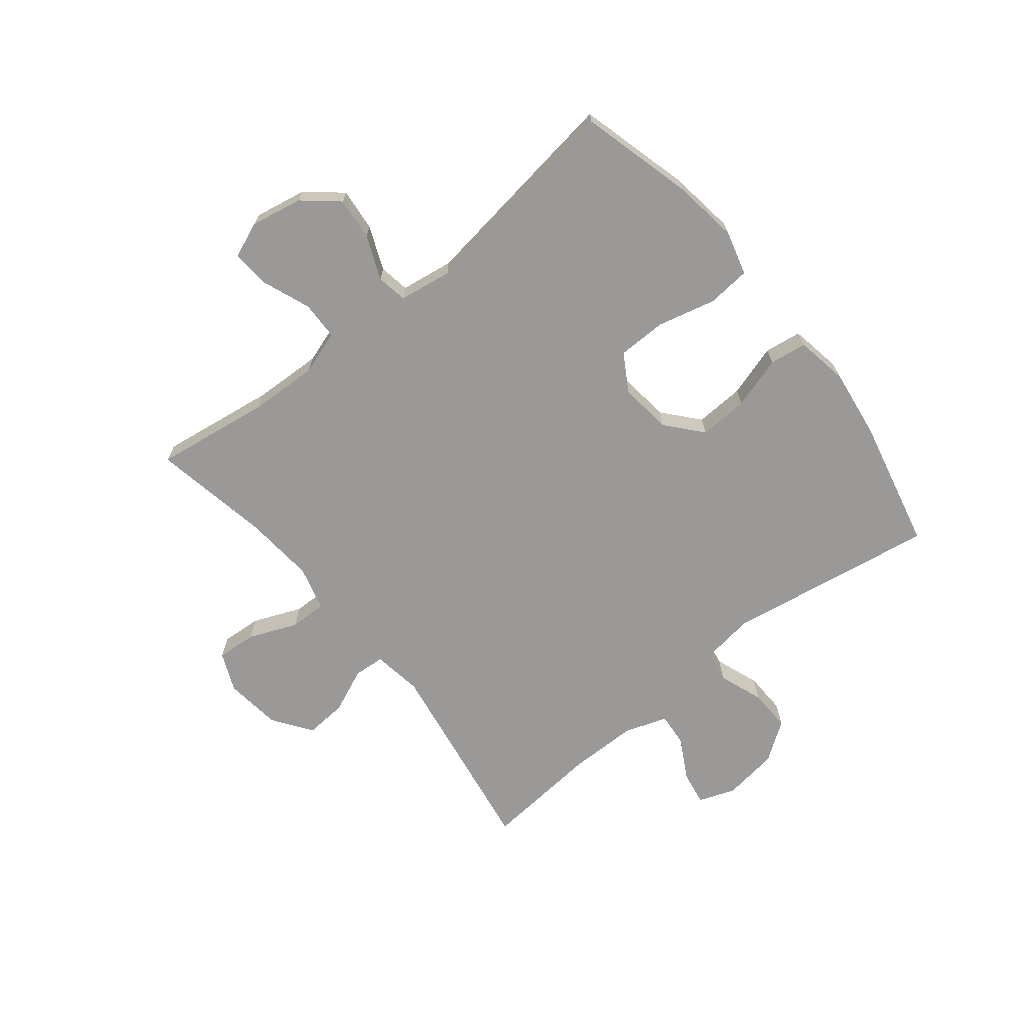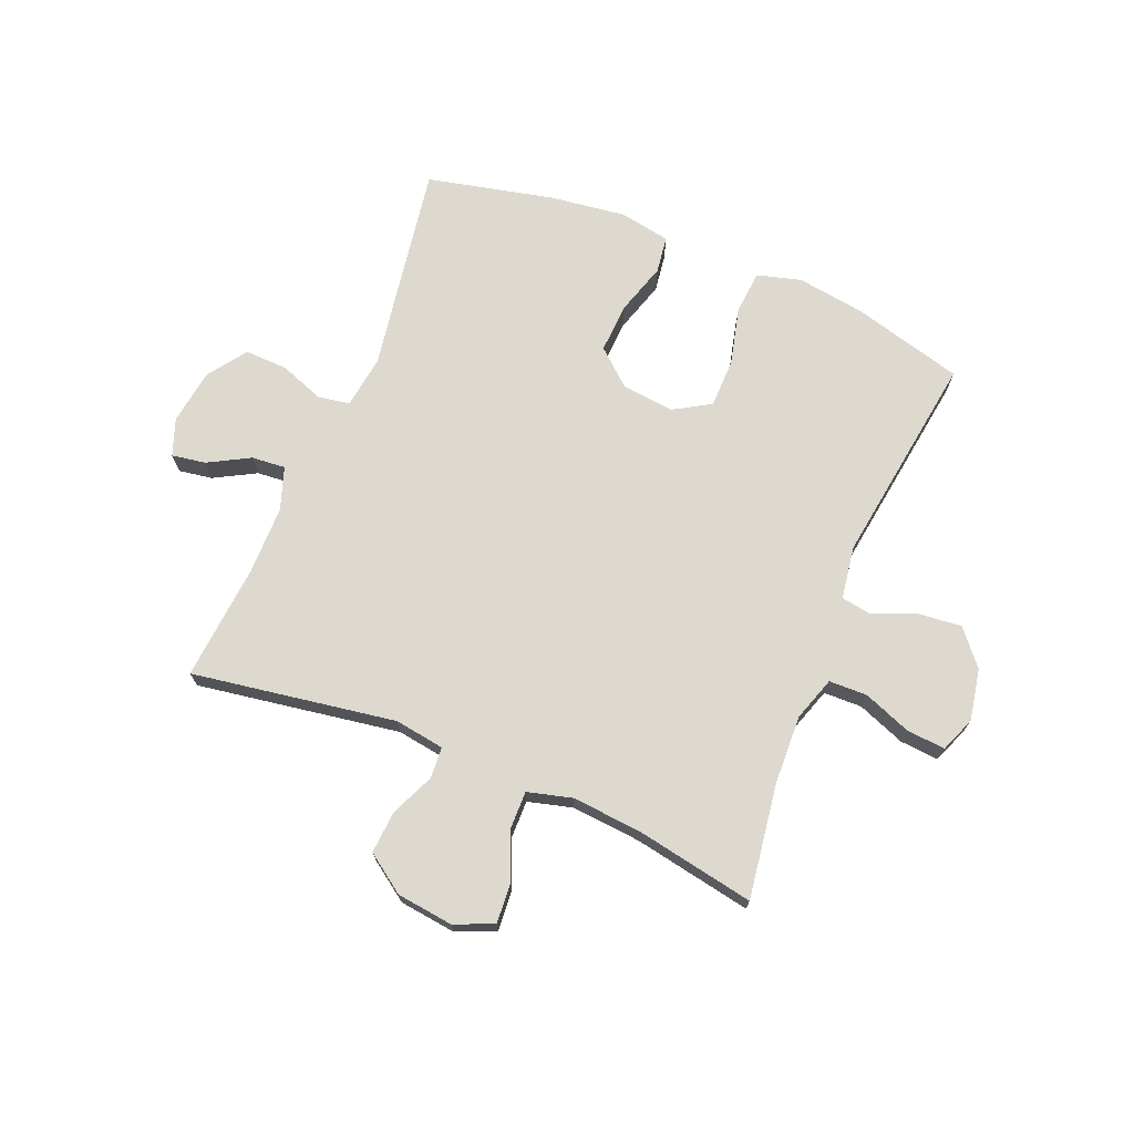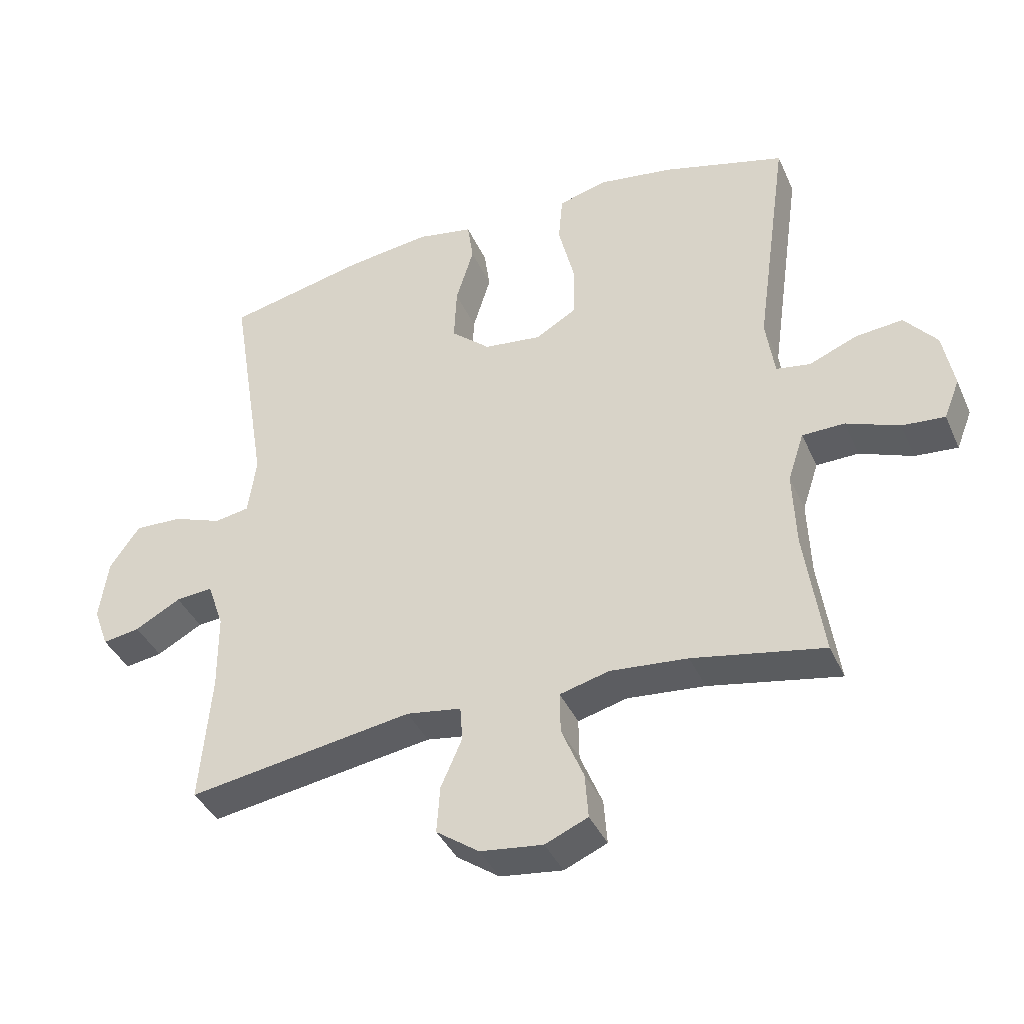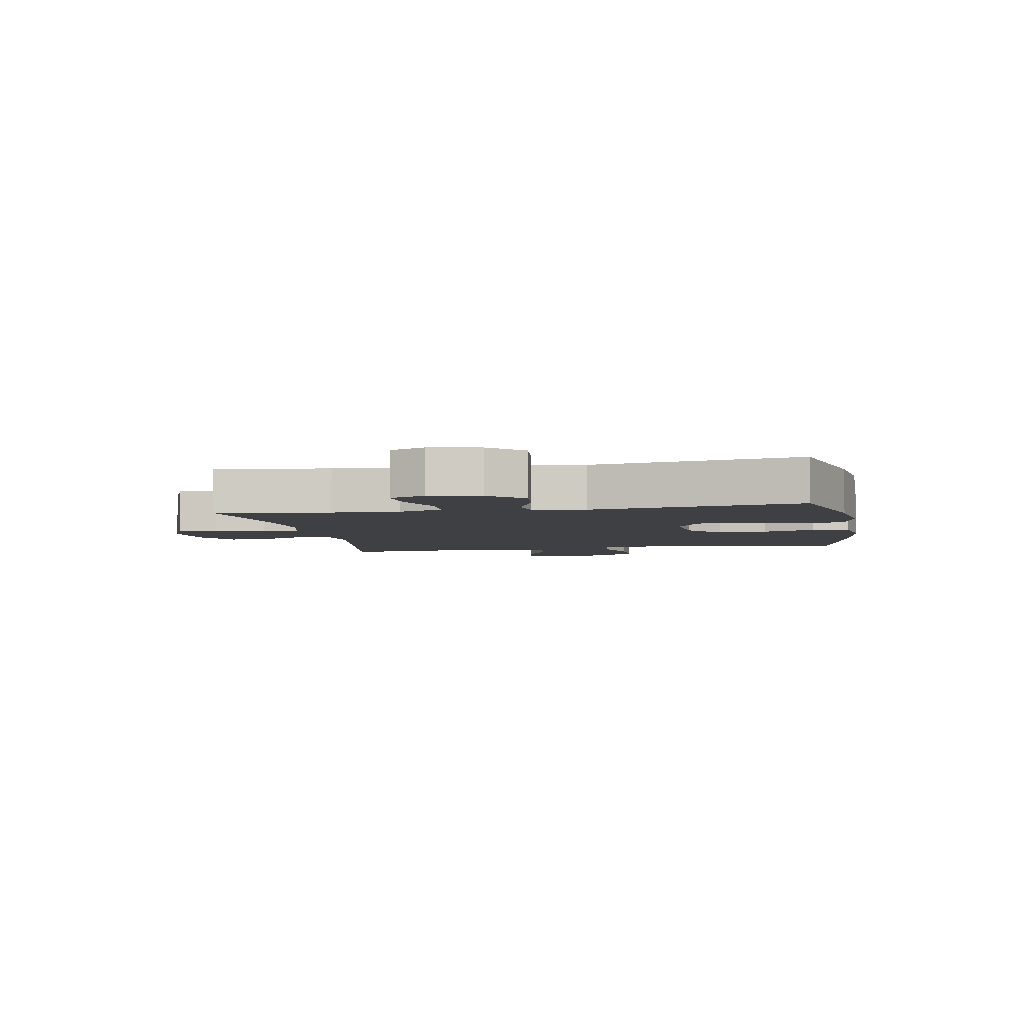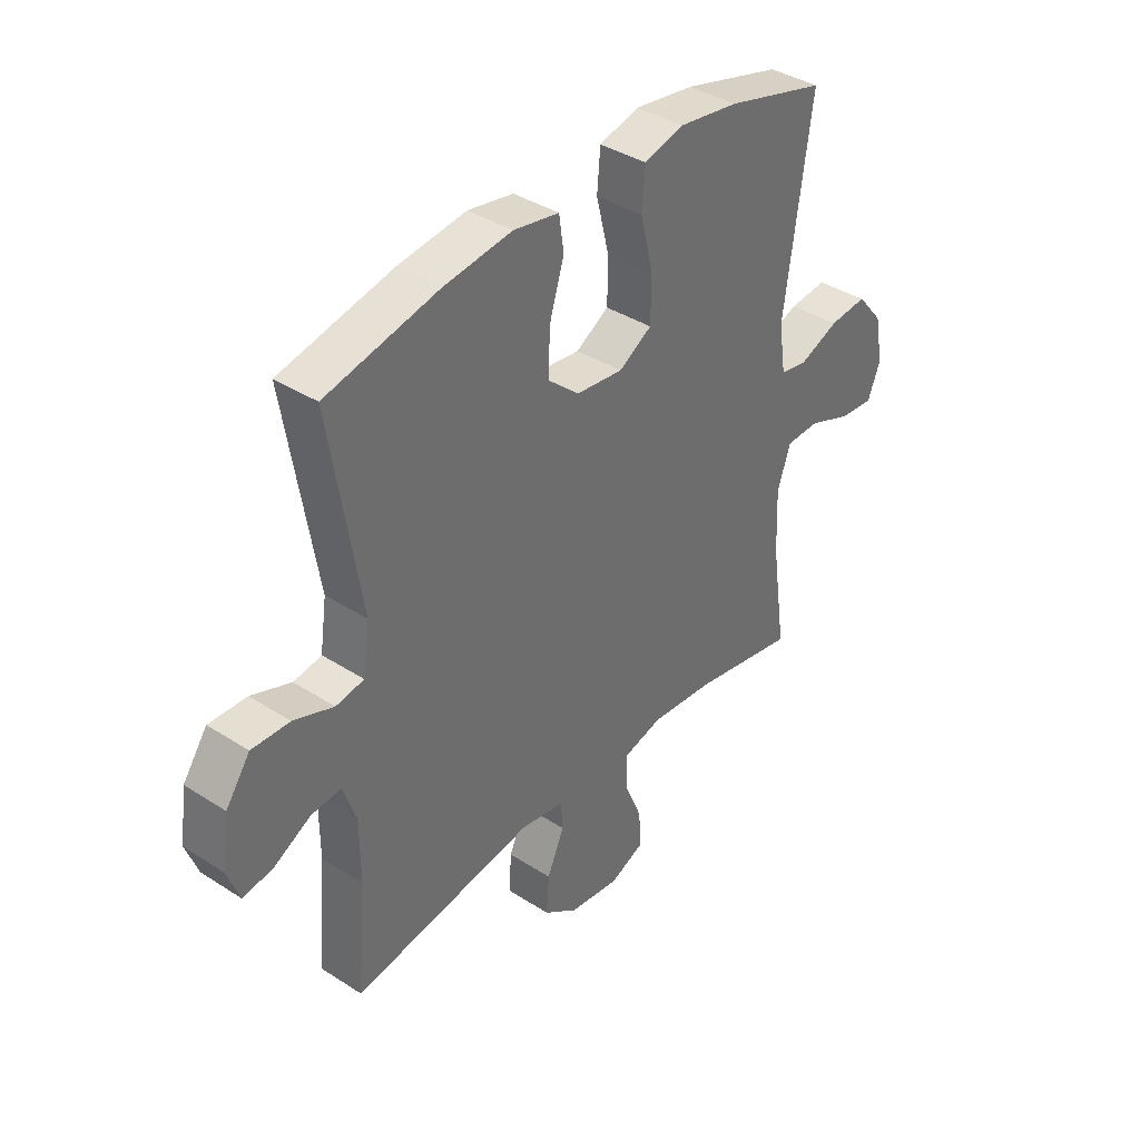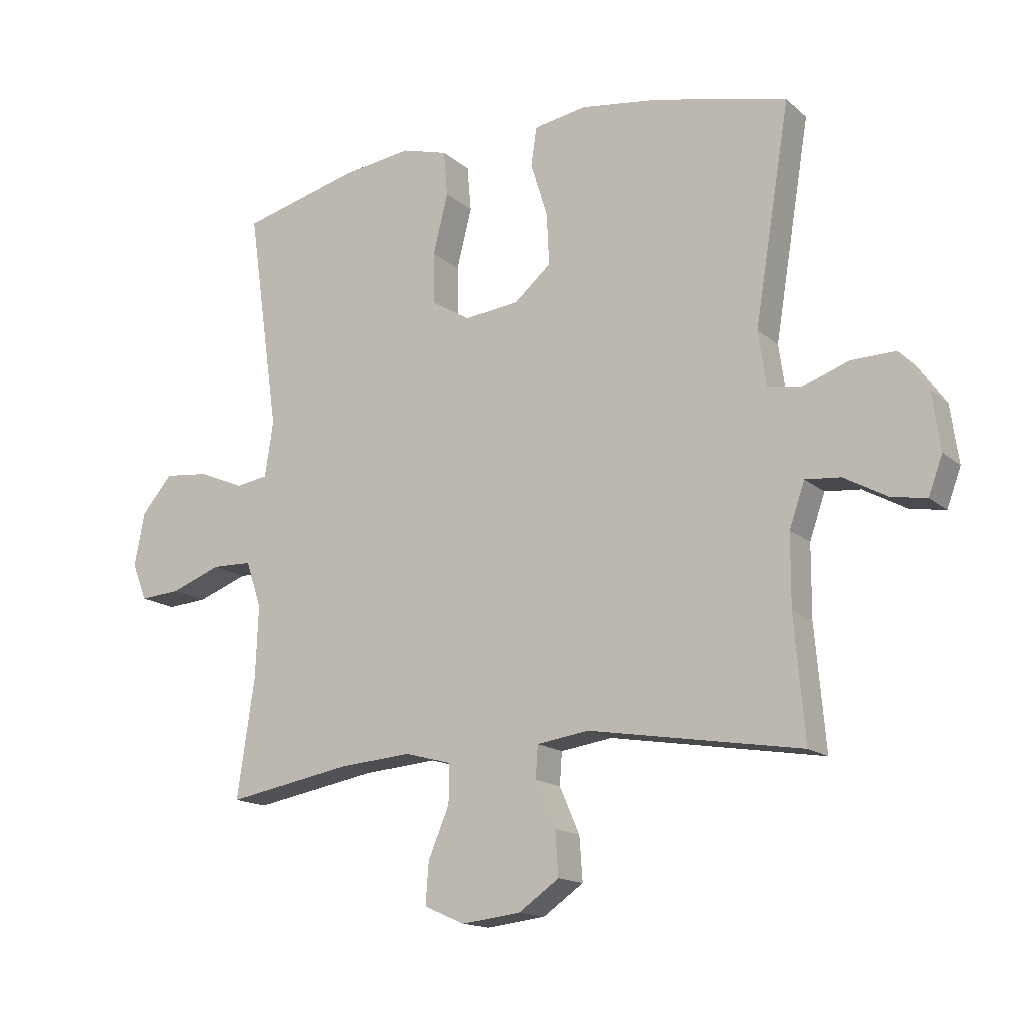
<metadata>
{"format":"obj","ext":"obj","renderer":"f3d","projection":"perspective","resolution":1024,"background":"white","views":[{"elev":-68.9,"azim":-51.2,"up":"+Y"},{"elev":71.6,"azim":-157.6,"up":"+Y"},{"elev":-39.1,"azim":-157.6,"up":"+Z"},{"elev":-5.0,"azim":-79.7,"up":"+Y"},{"elev":38.2,"azim":129.3,"up":"+Z"},{"elev":-15.1,"azim":30.2,"up":"+Z"}]}
</metadata>
<code>
o path9878
v -0.2954 0.0375 -0.4459
v -0.1735 0.0375 -0.4354
v -0.0962 0.0375 -0.456
v -0.09705 0.0375 -0.5202
v -0.1318 0.0375 -0.6038
v -0.1369 0.0375 -0.6735
v -0.06965 0.0375 -0.7027
v 0.02868 0.0375 -0.6908
v 0.0958 0.0375 -0.6436
v 0.09067 0.0375 -0.5704
v 0.05735 0.0375 -0.4939
v 0.06118 0.0375 -0.4399
v 0.1472 0.0375 -0.4268
v 0.501 0.0375 -0.4838
v 0.4835 0.0375 -0.2812
v 0.4841 0.0375 -0.1618
v 0.5096 0.0375 -0.08787
v 0.5681 0.0375 -0.093
v 0.64 0.0375 -0.1325
v 0.6985 0.0375 -0.1422
v 0.7219 0.0375 -0.07874
v 0.7083 0.0375 0.01728
v 0.6611 0.0375 0.08449
v 0.5873 0.0375 0.08238
v 0.5097 0.0375 0.05406
v 0.4551 0.0375 0.06352
v 0.4421 0.0375 0.1547
v 0.501 0.0375 0.5179
v 0.2818 0.0375 0.568
v 0.1498 0.0375 0.5858
v 0.06158 0.0375 0.5702
v 0.0524 0.0375 0.5058
v 0.08042 0.0375 0.415
v 0.08452 0.0375 0.3294
v 0.02304 0.0375 0.2763
v -0.06773 0.0375 0.266
v -0.132 0.0375 0.3043
v -0.1328 0.0375 0.3897
v -0.108 0.0375 0.4898
v -0.1144 0.0375 0.5648
v -0.1912 0.0375 0.5861
v -0.3074 0.0375 0.5695
v -0.5009 0.0375 0.5179
v -0.4489 0.0375 0.1489
v -0.4628 0.0375 0.05661
v -0.5161 0.0375 0.04799
v -0.5918 0.0375 0.07934
v -0.6658 0.0375 0.08677
v -0.7166 0.0375 0.02671
v -0.7336 0.0375 -0.06308
v -0.7091 0.0375 -0.1245
v -0.6422 0.0375 -0.1192
v -0.5589 0.0375 -0.08731
v -0.4925 0.0375 -0.08888
v -0.4671 0.0375 -0.1654
v -0.4718 0.0375 -0.2843
v -0.5009 0.0375 -0.4838
v -0.2954 -0.0375 -0.4459
v -0.1735 -0.0375 -0.4354
v -0.0962 -0.0375 -0.456
v -0.09705 -0.0375 -0.5202
v -0.1318 -0.0375 -0.6038
v -0.1369 -0.0375 -0.6735
v -0.06965 -0.0375 -0.7027
v 0.02868 -0.0375 -0.6908
v 0.0958 -0.0375 -0.6436
v 0.09067 -0.0375 -0.5704
v 0.05735 -0.0375 -0.4939
v 0.06118 -0.0375 -0.4399
v 0.1472 -0.0375 -0.4268
v 0.501 -0.0375 -0.4838
v 0.4835 -0.0375 -0.2812
v 0.4841 -0.0375 -0.1618
v 0.5096 -0.0375 -0.08787
v 0.5681 -0.0375 -0.093
v 0.64 -0.0375 -0.1325
v 0.6985 -0.0375 -0.1422
v 0.7219 -0.0375 -0.07874
v 0.7083 -0.0375 0.01728
v 0.6611 -0.0375 0.08449
v 0.5873 -0.0375 0.08238
v 0.5097 -0.0375 0.05406
v 0.4551 -0.0375 0.06352
v 0.4421 -0.0375 0.1547
v 0.501 -0.0375 0.5179
v 0.2818 -0.0375 0.568
v 0.1498 -0.0375 0.5858
v 0.06158 -0.0375 0.5702
v 0.0524 -0.0375 0.5058
v 0.08042 -0.0375 0.415
v 0.08452 -0.0375 0.3294
v 0.02304 -0.0375 0.2763
v -0.06773 -0.0375 0.266
v -0.132 -0.0375 0.3043
v -0.1328 -0.0375 0.3897
v -0.108 -0.0375 0.4898
v -0.1144 -0.0375 0.5648
v -0.1912 -0.0375 0.5861
v -0.3074 -0.0375 0.5695
v -0.5009 -0.0375 0.5179
v -0.4489 -0.0375 0.1489
v -0.4628 -0.0375 0.05661
v -0.5161 -0.0375 0.04799
v -0.5918 -0.0375 0.07934
v -0.6658 -0.0375 0.08677
v -0.7166 -0.0375 0.02671
v -0.7336 -0.0375 -0.06308
v -0.7091 -0.0375 -0.1245
v -0.6422 -0.0375 -0.1192
v -0.5589 -0.0375 -0.08731
v -0.4925 -0.0375 -0.08888
v -0.4671 -0.0375 -0.1654
v -0.4718 -0.0375 -0.2843
v -0.5009 -0.0375 -0.4838
v -0.1369 0.0375 -0.6735
v -0.1369 0.0375 -0.6735
v -0.06965 0.0375 -0.7027
v 0.02868 0.0375 -0.6908
v 0.0958 0.0375 -0.6436
v -0.1318 0.0375 -0.6038
v 0.09067 0.0375 -0.5704
v -0.09705 0.0375 -0.5202
v 0.05735 0.0375 -0.4939
v -0.0962 0.0375 -0.456
v -0.0962 0.0375 -0.456
v 0.06118 0.0375 -0.4399
v 0.06118 0.0375 -0.4399
v -0.5009 0.0375 -0.4838
v -0.5009 0.0375 -0.4838
v -0.2954 0.0375 -0.4459
v -0.1735 0.0375 -0.4354
v 0.1472 0.0375 -0.4268
v 0.501 0.0375 -0.4838
v 0.501 0.0375 -0.4838
v -0.4718 0.0375 -0.2843
v 0.4835 0.0375 -0.2812
v -0.4671 0.0375 -0.1654
v 0.4841 0.0375 -0.1618
v -0.4925 0.0375 -0.08888
v -0.4925 0.0375 -0.08888
v 0.5096 0.0375 -0.08787
v 0.5096 0.0375 -0.08787
v 0.64 0.0375 -0.1325
v 0.6985 0.0375 -0.1422
v 0.6985 0.0375 -0.1422
v 0.7219 0.0375 -0.07874
v 0.5681 0.0375 -0.093
v -0.7336 0.0375 -0.06308
v -0.7091 0.0375 -0.1245
v -0.7091 0.0375 -0.1245
v -0.6422 0.0375 -0.1192
v -0.5589 0.0375 -0.08731
v 0.7083 0.0375 0.01728
v -0.7166 0.0375 0.02671
v 0.6611 0.0375 0.08449
v -0.6658 0.0375 0.08677
v -0.5918 0.0375 0.07934
v -0.5161 0.0375 0.04799
v -0.4628 0.0375 0.05661
v -0.4628 0.0375 0.05661
v 0.5097 0.0375 0.05406
v 0.4551 0.0375 0.06352
v 0.4551 0.0375 0.06352
v 0.5873 0.0375 0.08238
v -0.4489 0.0375 0.1489
v 0.4421 0.0375 0.1547
v -0.06773 0.0375 0.266
v -0.132 0.0375 0.3043
v 0.02304 0.0375 0.2763
v 0.08452 0.0375 0.3294
v -0.1328 0.0375 0.3897
v 0.08042 0.0375 0.415
v -0.108 0.0375 0.4898
v 0.0524 0.0375 0.5058
v -0.5009 0.0375 0.5179
v -0.5009 0.0375 0.5179
v -0.1144 0.0375 0.5648
v -0.1144 0.0375 0.5648
v 0.501 0.0375 0.5179
v 0.501 0.0375 0.5179
v 0.06158 0.0375 0.5702
v 0.06158 0.0375 0.5702
v 0.2818 0.0375 0.568
v -0.3074 0.0375 0.5695
v -0.1912 0.0375 0.5861
v 0.1498 0.0375 0.5858
v -0.1369 -0.0375 -0.6735
v -0.1369 -0.0375 -0.6735
v -0.06965 -0.0375 -0.7027
v 0.02868 -0.0375 -0.6908
v 0.0958 -0.0375 -0.6436
v -0.1318 -0.0375 -0.6038
v 0.09067 -0.0375 -0.5704
v -0.09705 -0.0375 -0.5202
v 0.05735 -0.0375 -0.4939
v -0.0962 -0.0375 -0.456
v -0.0962 -0.0375 -0.456
v 0.06118 -0.0375 -0.4399
v 0.06118 -0.0375 -0.4399
v -0.5009 -0.0375 -0.4838
v -0.5009 -0.0375 -0.4838
v -0.2954 -0.0375 -0.4459
v -0.1735 -0.0375 -0.4354
v 0.1472 -0.0375 -0.4268
v 0.501 -0.0375 -0.4838
v 0.501 -0.0375 -0.4838
v -0.4718 -0.0375 -0.2843
v 0.4835 -0.0375 -0.2812
v -0.4671 -0.0375 -0.1654
v 0.4841 -0.0375 -0.1618
v -0.4925 -0.0375 -0.08888
v -0.4925 -0.0375 -0.08888
v 0.5096 -0.0375 -0.08787
v 0.5096 -0.0375 -0.08787
v 0.64 -0.0375 -0.1325
v 0.6985 -0.0375 -0.1422
v 0.6985 -0.0375 -0.1422
v 0.7219 -0.0375 -0.07874
v 0.5681 -0.0375 -0.093
v -0.7336 -0.0375 -0.06308
v -0.7091 -0.0375 -0.1245
v -0.7091 -0.0375 -0.1245
v -0.6422 -0.0375 -0.1192
v -0.5589 -0.0375 -0.08731
v 0.7083 -0.0375 0.01728
v -0.7166 -0.0375 0.02671
v 0.6611 -0.0375 0.08449
v -0.6658 -0.0375 0.08677
v -0.5918 -0.0375 0.07934
v -0.5161 -0.0375 0.04799
v -0.4628 -0.0375 0.05661
v -0.4628 -0.0375 0.05661
v 0.5097 -0.0375 0.05406
v 0.4551 -0.0375 0.06352
v 0.4551 -0.0375 0.06352
v 0.5873 -0.0375 0.08238
v -0.4489 -0.0375 0.1489
v 0.4421 -0.0375 0.1547
v -0.06773 -0.0375 0.266
v -0.132 -0.0375 0.3043
v 0.02304 -0.0375 0.2763
v 0.08452 -0.0375 0.3294
v -0.1328 -0.0375 0.3897
v 0.08042 -0.0375 0.415
v -0.108 -0.0375 0.4898
v 0.0524 -0.0375 0.5058
v -0.5009 -0.0375 0.5179
v -0.5009 -0.0375 0.5179
v -0.1144 -0.0375 0.5648
v -0.1144 -0.0375 0.5648
v 0.501 -0.0375 0.5179
v 0.501 -0.0375 0.5179
v 0.06158 -0.0375 0.5702
v 0.06158 -0.0375 0.5702
v 0.2818 -0.0375 0.568
v -0.3074 -0.0375 0.5695
v -0.1912 -0.0375 0.5861
v 0.1498 -0.0375 0.5858
f 231 239 237
f 237 240 243
f 198 196 195
f 215 218 219
f 257 245 249
f 223 220 221
f 239 231 209
f 255 242 238
f 231 230 211
f 216 218 215
f 219 225 236
f 218 225 219
f 244 258 246
f 198 203 196
f 244 242 255
f 229 224 230
f 202 207 200
f 255 238 251
f 204 241 198
f 213 234 210
f 196 194 195
f 219 233 213
f 226 229 228
f 203 209 202
f 210 234 204
f 241 238 242
f 189 192 187
f 223 226 220
f 237 243 247
f 258 244 255
f 256 243 257
f 243 245 257
f 198 241 239
f 239 209 203
f 224 226 223
f 246 258 253
f 210 204 208
f 234 213 233
f 190 192 189
f 227 236 225
f 193 190 191
f 209 207 202
f 211 230 224
f 238 241 234
f 193 194 190
f 209 231 211
f 233 219 236
f 234 241 204
f 224 229 226
f 247 243 256
f 208 204 205
f 237 239 240
f 195 194 193
f 198 239 203
f 194 192 190
f 116 7 64 188
f 7 8 65 64
f 8 9 66 65
f 5 6 63 62
f 9 10 67 66
f 4 5 62 61
f 10 11 68 67
f 125 4 61 197
f 11 127 199 68
f 129 1 58 201
f 2 3 60 59
f 1 2 59 58
f 13 134 206 70
f 12 13 70 69
f 56 57 114 113
f 14 15 72 71
f 55 56 113 112
f 15 16 73 72
f 140 55 112 212
f 16 142 214 73
f 19 145 217 76
f 20 21 78 77
f 18 19 76 75
f 50 150 222 107
f 51 52 109 108
f 52 53 110 109
f 17 18 75 74
f 53 54 111 110
f 21 22 79 78
f 49 50 107 106
f 22 23 80 79
f 48 49 106 105
f 47 48 105 104
f 46 47 104 103
f 160 46 103 232
f 25 163 235 82
f 24 25 82 81
f 23 24 81 80
f 44 45 102 101
f 26 27 84 83
f 36 37 94 93
f 35 36 93 92
f 34 35 92 91
f 37 38 95 94
f 33 34 91 90
f 38 39 96 95
f 32 33 90 89
f 176 44 101 248
f 39 178 250 96
f 27 180 252 84
f 182 32 89 254
f 28 29 86 85
f 42 43 100 99
f 41 42 99 98
f 40 41 98 97
f 30 31 88 87
f 29 30 87 86
f 159 165 167
f 165 171 168
f 126 123 124
f 143 147 146
f 185 177 173
f 151 149 148
f 167 137 159
f 183 166 170
f 159 139 158
f 144 143 146
f 147 164 153
f 146 147 153
f 172 174 186
f 126 124 131
f 172 183 170
f 157 158 152
f 130 128 135
f 183 179 166
f 132 126 169
f 141 138 162
f 124 123 122
f 147 141 161
f 154 156 157
f 131 130 137
f 138 132 162
f 169 170 166
f 117 115 120
f 151 148 154
f 165 175 171
f 186 183 172
f 184 185 171
f 171 185 173
f 126 167 169
f 167 131 137
f 152 151 154
f 174 181 186
f 138 136 132
f 162 161 141
f 118 117 120
f 155 153 164
f 121 119 118
f 137 130 135
f 139 152 158
f 166 162 169
f 121 118 122
f 137 139 159
f 161 164 147
f 162 132 169
f 152 154 157
f 175 184 171
f 136 133 132
f 165 168 167
f 123 121 122
f 126 131 167
f 122 118 120

</code>
